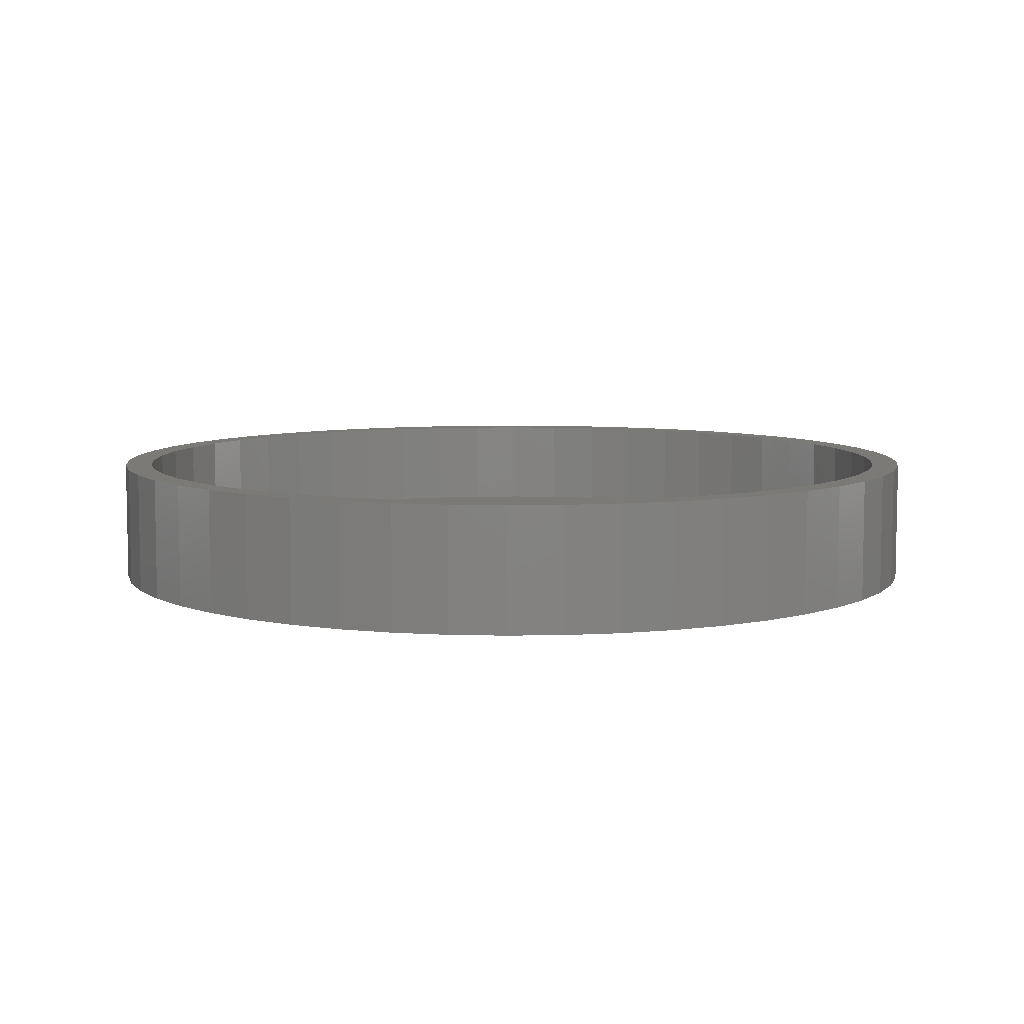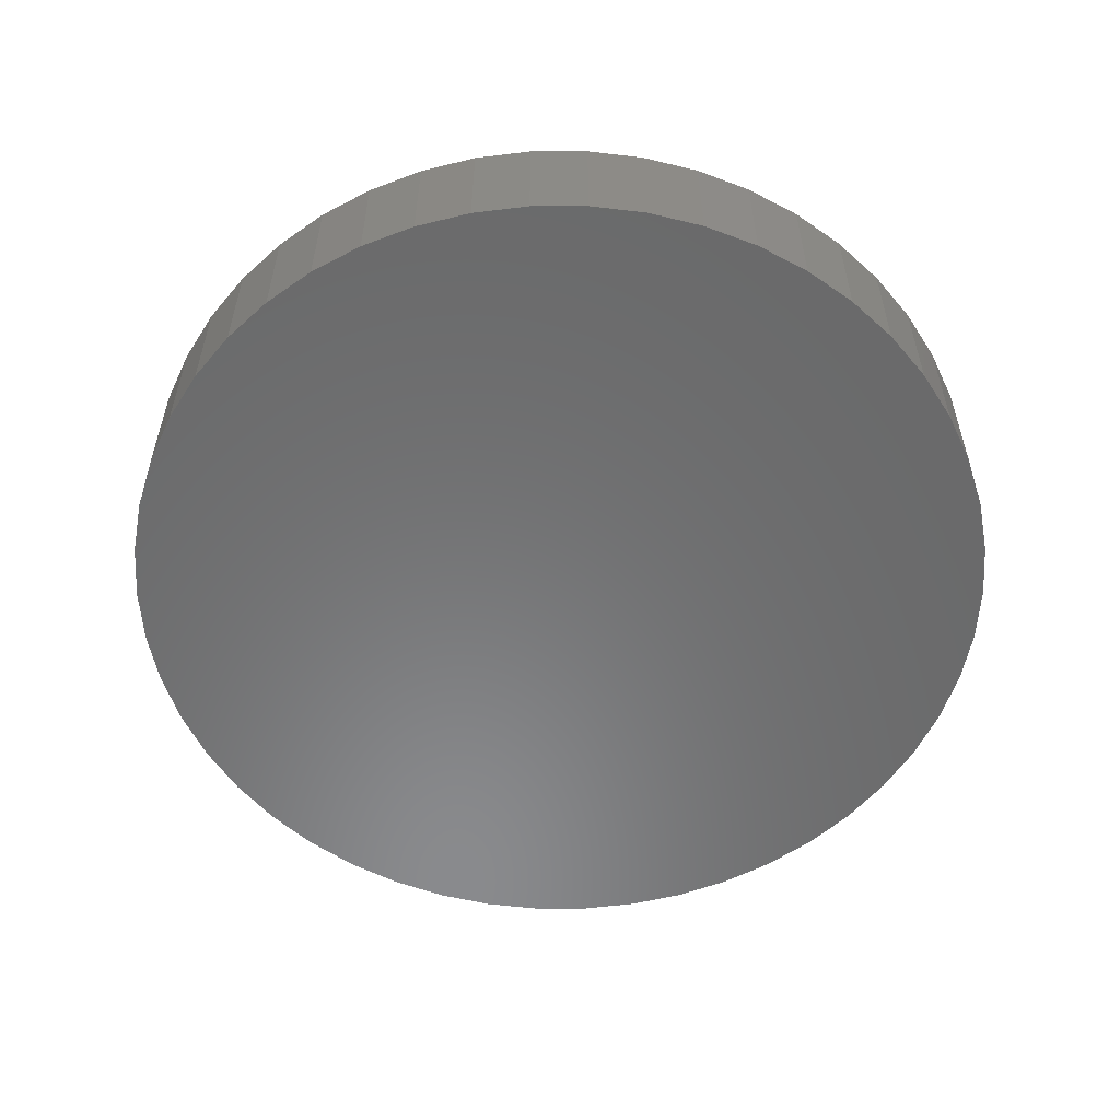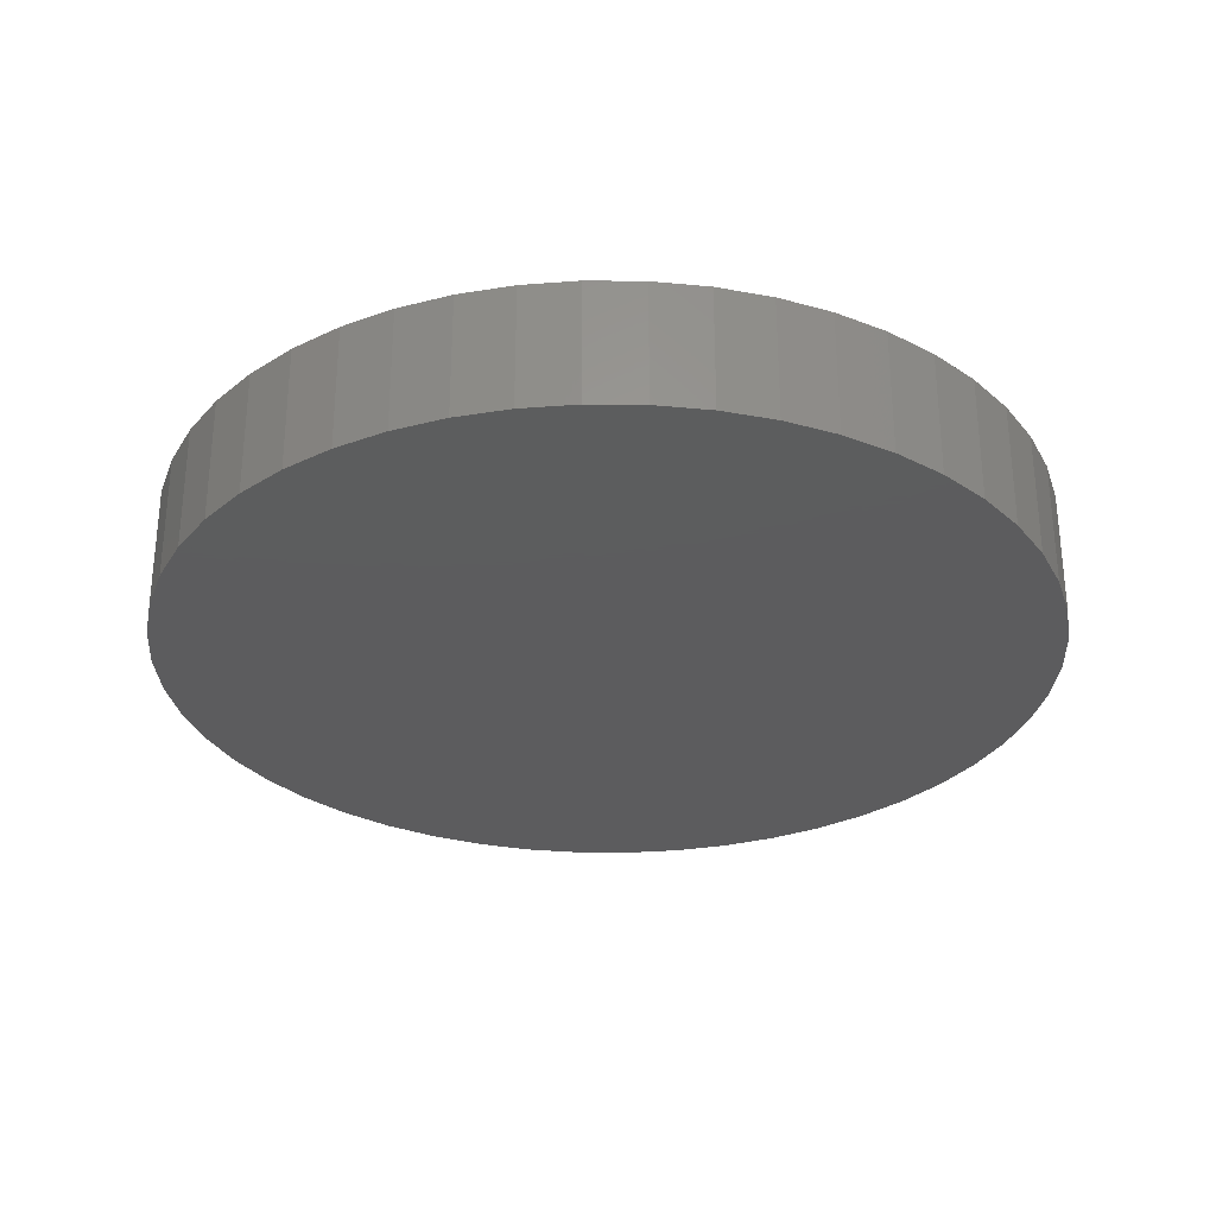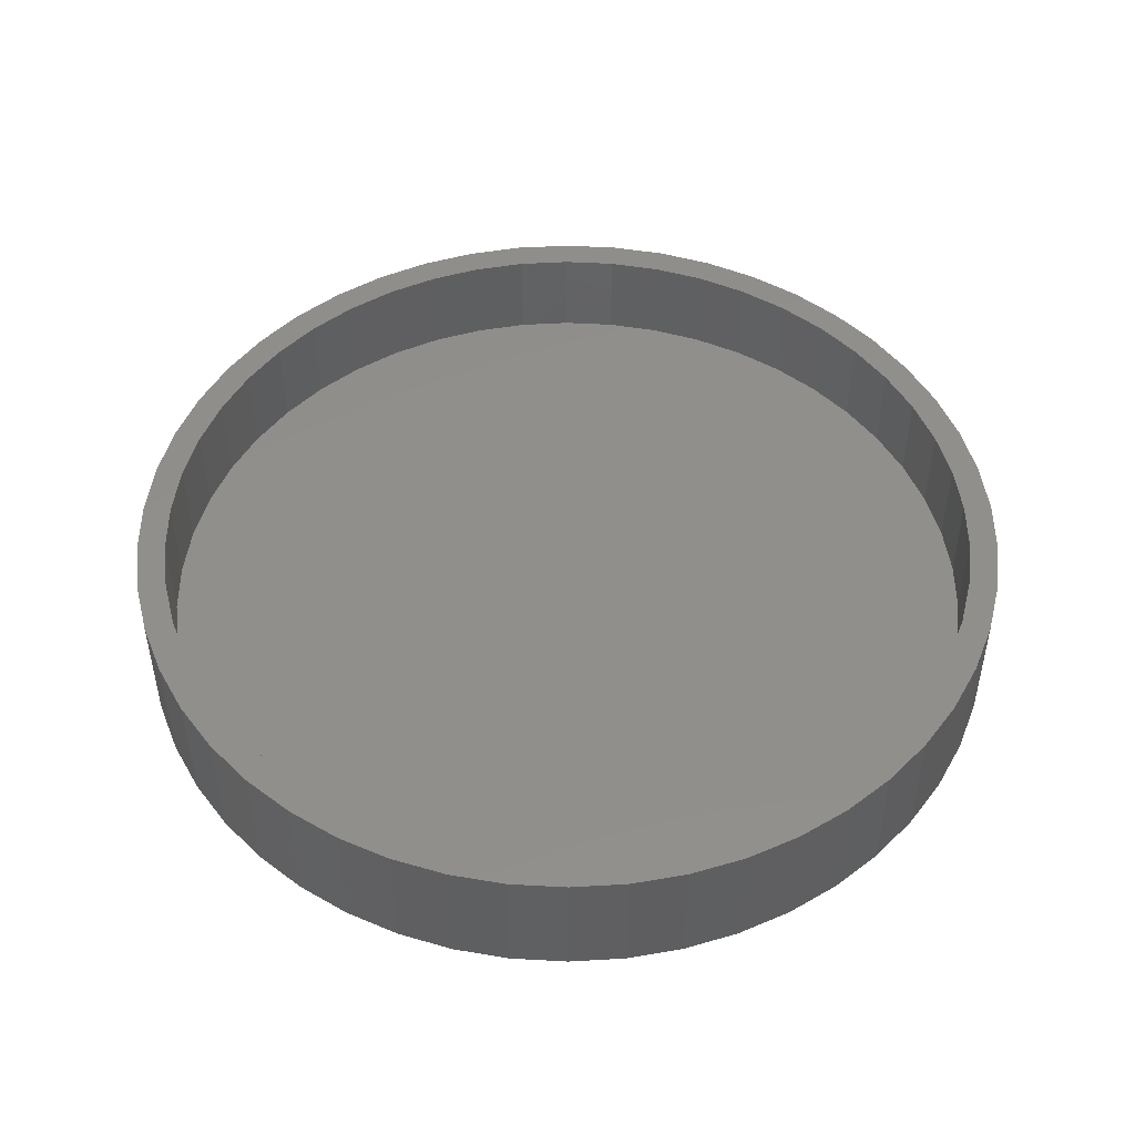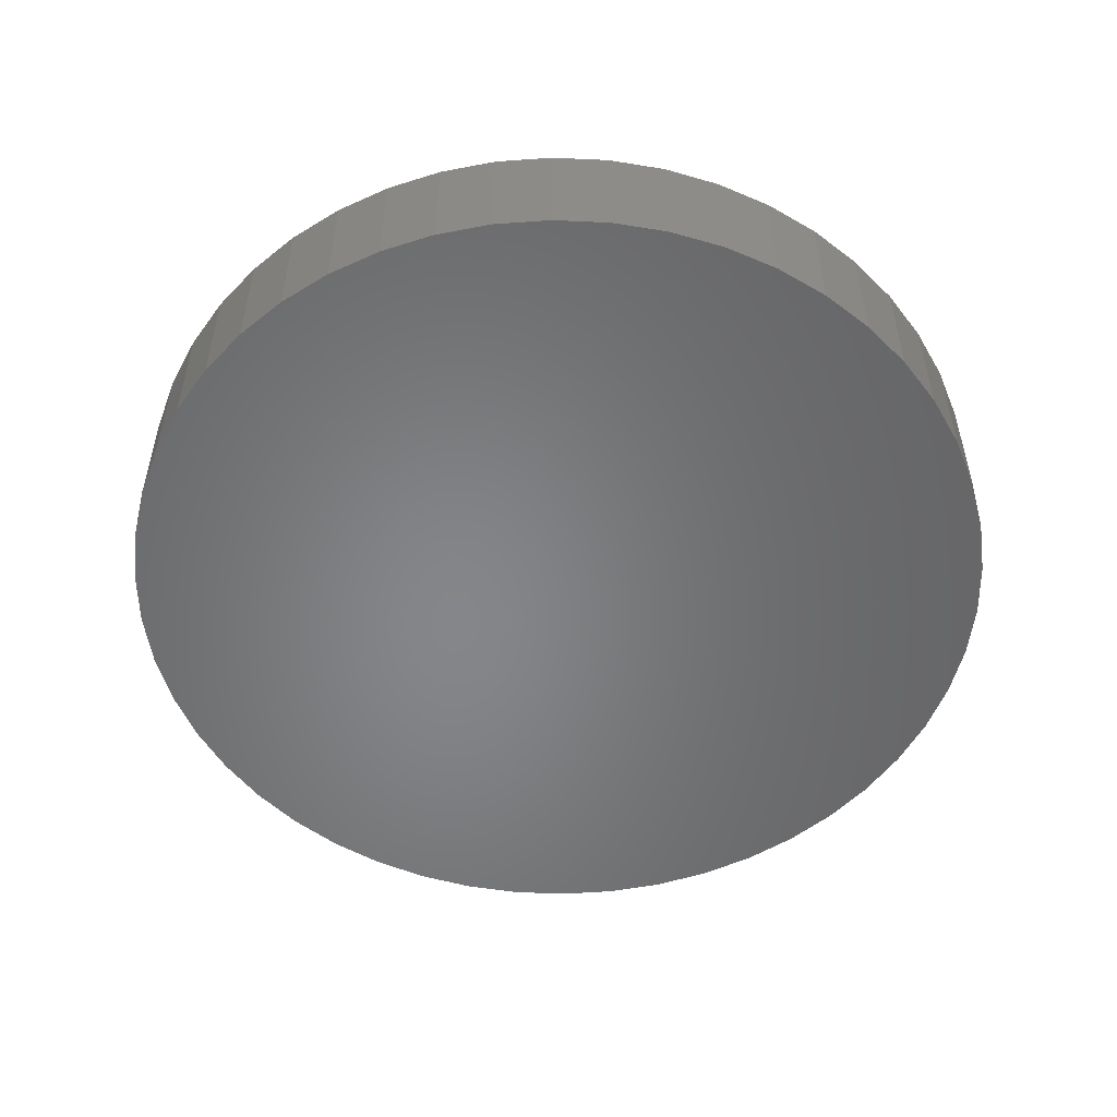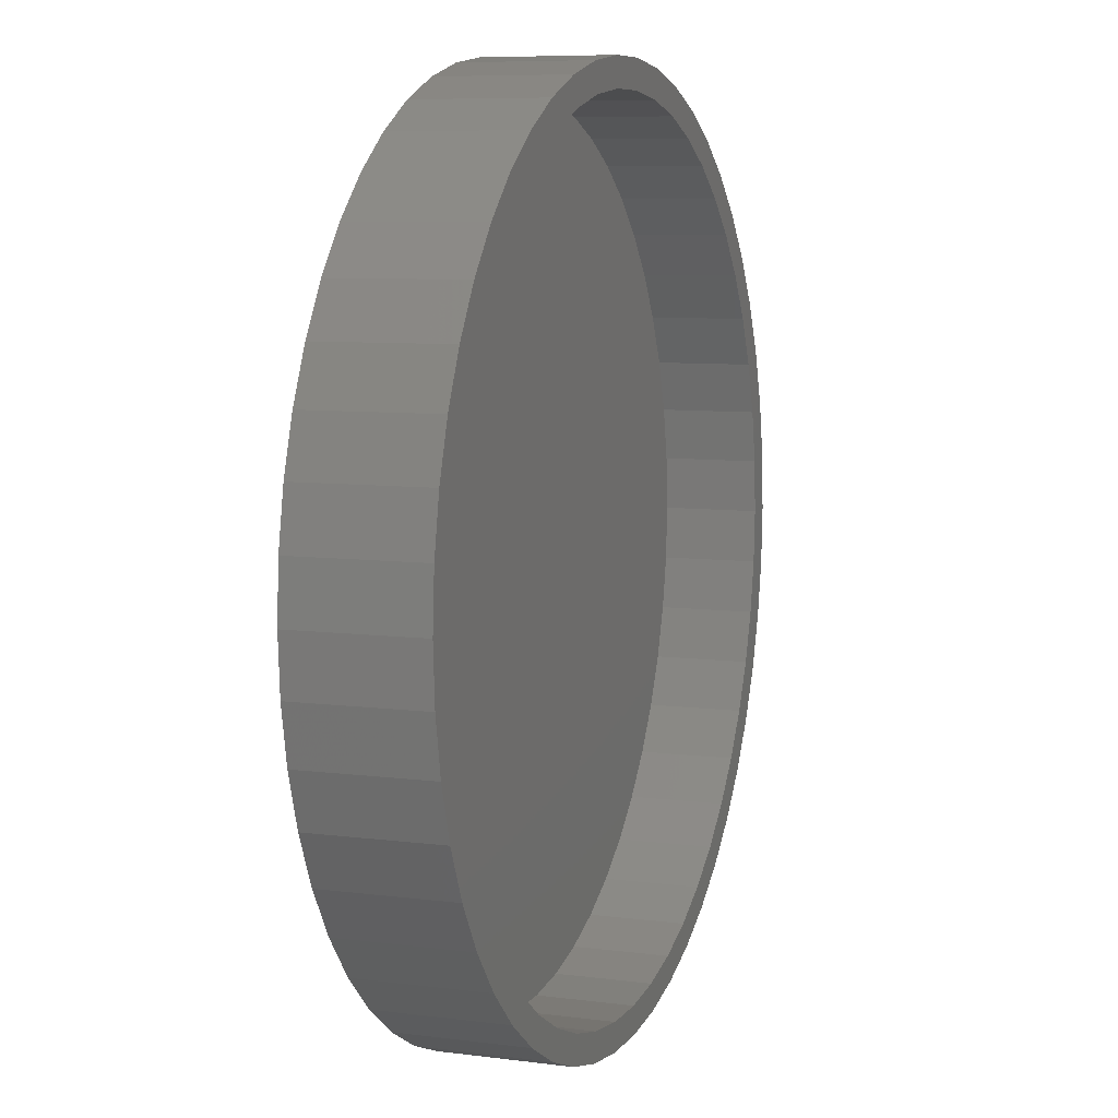
<metadata>
{"format":"stl","ext":"stl","renderer":"f3d","projection":"perspective","resolution":1024,"background":"white","views":[{"elev":7.3,"azim":-53.2,"up":"+Z"},{"elev":-56.2,"azim":-158.3,"up":"+Z"},{"elev":-30.0,"azim":13.6,"up":"+Z"},{"elev":48.6,"azim":10.7,"up":"+Z"},{"elev":-53.0,"azim":-17.2,"up":"+Z"},{"elev":7.7,"azim":-69.9,"up":"+Y"}]}
</metadata>
<code>
# stl→obj: 200 verts, 396 faces
v 14 0 0
v 13.89 1.755 -4
v 13.89 1.755 0
v 14 0 -4
v -14 0 -4
v -13.89 1.755 0
v -13.89 1.755 -4
v -14 0 0
v 0.8791 13.97 -4
v -0.8791 13.97 0
v 0.8791 13.97 0
v -0.8791 13.97 -4
v -0.8791 -13.97 -4
v 0.8791 -13.97 0
v -0.8791 -13.97 0
v 0.8791 -13.97 -4
v 10.21 9.584 -4
v 8.924 10.79 0
v 10.21 9.584 0
v 8.924 10.79 -4
v -8.924 10.79 -4
v -10.21 9.584 0
v -8.924 10.79 0
v -10.21 9.584 -4
v -4.326 13.31 -4
v -5.961 12.67 0
v -4.326 13.31 0
v -5.961 12.67 -4
v 12.27 -6.745 0
v 13.02 -5.154 -4
v 13.02 -5.154 0
v 12.27 -6.745 -4
v 13.02 5.154 0
v 12.27 6.745 -4
v 12.27 6.745 0
v 13.02 5.154 -4
v 5.961 12.67 -4
v 4.326 13.31 0
v 5.961 12.67 0
v 4.326 13.31 -4
v 7.502 11.82 -4
v 7.502 11.82 0
v -13.02 5.154 -4
v -12.27 6.745 0
v -12.27 6.745 -4
v -13.02 5.154 0
v -11.33 8.229 -4
v -11.33 8.229 0
v 13.1 0 0
v 13 1.642 0
v 13.56 3.482 0
v 13.89 -1.755 0
v 13 -1.642 0
v 12.69 3.258 0
v 12.18 4.822 0
v 11.48 6.311 0
v 11.33 8.229 0
v 10.6 7.7 0
v 9.549 8.968 0
v 8.35 10.09 0
v 7.019 11.06 0
v 5.578 11.85 0
v 4.048 12.46 0
v 2.623 13.75 0
v 2.455 12.87 0
v 0.8226 13.07 0
v -0.8226 13.07 0
v -2.455 12.87 0
v -2.623 13.75 0
v -4.048 12.46 0
v -5.578 11.85 0
v -7.019 11.06 0
v -7.502 11.82 0
v -8.35 10.09 0
v -9.549 8.968 0
v -10.6 7.7 0
v -11.48 6.311 0
v -12.18 4.822 0
v -12.69 3.258 0
v -13.56 3.482 0
v -13 1.642 0
v 13.56 -3.482 0
v 12.69 -3.258 0
v 12.18 -4.822 0
v 11.48 -6.311 0
v 11.33 -8.229 0
v 10.6 -7.7 0
v 10.21 -9.584 0
v 9.549 -8.968 0
v 8.924 -10.79 0
v 8.35 -10.09 0
v 7.502 -11.82 0
v 7.019 -11.06 0
v 5.961 -12.67 0
v 5.578 -11.85 0
v 4.326 -13.31 0
v 4.048 -12.46 0
v 2.623 -13.75 0
v 2.455 -12.87 0
v 0.8226 -13.07 0
v -0.8226 -13.07 0
v -2.455 -12.87 0
v -2.623 -13.75 0
v -4.048 -12.46 0
v -4.326 -13.31 0
v -5.578 -11.85 0
v -5.961 -12.67 0
v -7.019 -11.06 0
v -7.502 -11.82 0
v -8.35 -10.09 0
v -8.924 -10.79 0
v -9.549 -8.968 0
v -10.21 -9.584 0
v -10.6 -7.7 0
v -11.33 -8.229 0
v -11.48 -6.311 0
v -12.27 -6.745 0
v -12.18 -4.822 0
v -13.02 -5.154 0
v -12.69 -3.258 0
v -13.56 -3.482 0
v -13 -1.642 0
v -13.89 -1.755 0
v -13.1 0 0
v -2.623 13.75 -4
v 13.89 -1.755 -4
v 13.56 -3.482 -4
v 13.56 3.482 -4
v 11.33 -8.229 -4
v 11.33 8.229 -4
v 10.21 -9.584 -4
v 8.924 -10.79 -4
v 7.502 -11.82 -4
v 5.961 -12.67 -4
v 4.326 -13.31 -4
v 2.623 -13.75 -4
v 2.623 13.75 -4
v -2.623 -13.75 -4
v -4.326 -13.31 -4
v -5.961 -12.67 -4
v -7.502 -11.82 -4
v -7.502 11.82 -4
v -8.924 -10.79 -4
v -10.21 -9.584 -4
v -11.33 -8.229 -4
v -12.27 -6.745 -4
v -13.02 -5.154 -4
v -13.56 -3.482 -4
v -13.56 3.482 -4
v -13.89 -1.755 -4
v 13.1 0 -3
v 13 1.642 -3
v -13 1.642 -3
v -13.1 0 -3
v -0.8226 13.07 -3
v 0.8226 13.07 -3
v 0.8226 -13.07 -3
v -0.8226 -13.07 -3
v 8.35 10.09 -3
v 9.549 8.968 -3
v -9.549 8.968 -3
v -8.35 10.09 -3
v -5.578 11.85 -3
v -4.048 12.46 -3
v 12.18 4.822 -3
v 11.48 6.311 -3
v 12.69 3.258 -3
v 10.6 7.7 -3
v 4.048 12.46 -3
v 5.578 11.85 -3
v 2.455 12.87 -3
v 7.019 11.06 -3
v -11.48 6.311 -3
v -12.18 4.822 -3
v -10.6 7.7 -3
v -12.69 3.258 -3
v -2.455 12.87 -3
v 12.69 -3.258 -3
v 13 -1.642 -3
v 2.455 -12.87 -3
v 7.019 -11.06 -3
v 5.578 -11.85 -3
v -7.019 11.06 -3
v 12.18 -4.822 -3
v -12.18 -4.822 -3
v -11.48 -6.311 -3
v 11.48 -6.311 -3
v 10.6 -7.7 -3
v 9.549 -8.968 -3
v 8.35 -10.09 -3
v 4.048 -12.46 -3
v -2.455 -12.87 -3
v -4.048 -12.46 -3
v -5.578 -11.85 -3
v -7.019 -11.06 -3
v -8.35 -10.09 -3
v -9.549 -8.968 -3
v -10.6 -7.7 -3
v -12.69 -3.258 -3
v -13 -1.642 -3
f 1 2 3
f 2 1 4
f 5 6 7
f 6 5 8
f 9 10 11
f 10 9 12
f 13 14 15
f 14 13 16
f 17 18 19
f 18 17 20
f 21 22 23
f 22 21 24
f 25 26 27
f 26 25 28
f 29 30 31
f 30 29 32
f 33 34 35
f 34 33 36
f 37 38 39
f 38 37 40
f 41 39 42
f 39 41 37
f 43 44 45
f 44 43 46
f 47 22 24
f 22 47 48
f 49 1 3
f 50 3 51
f 1 49 52
f 53 52 49
f 54 51 33
f 3 50 49
f 51 54 50
f 55 33 35
f 33 55 54
f 35 56 55
f 57 56 35
f 57 58 56
f 19 58 57
f 19 59 58
f 18 59 19
f 18 60 59
f 42 60 18
f 42 61 60
f 39 61 42
f 39 62 61
f 38 62 39
f 38 63 62
f 64 63 38
f 64 65 63
f 11 65 64
f 11 66 65
f 11 67 66
f 10 67 11
f 10 68 67
f 69 68 10
f 69 70 68
f 27 70 69
f 27 71 70
f 26 71 27
f 26 72 71
f 73 72 26
f 73 74 72
f 23 74 73
f 23 75 74
f 22 75 23
f 22 76 75
f 48 76 22
f 48 77 76
f 44 77 48
f 77 44 78
f 46 78 44
f 78 46 79
f 80 79 46
f 79 80 81
f 6 81 80
f 52 53 82
f 83 82 53
f 82 83 31
f 84 31 83
f 31 84 29
f 85 29 84
f 85 86 29
f 87 86 85
f 87 88 86
f 89 88 87
f 89 90 88
f 91 90 89
f 91 92 90
f 93 92 91
f 93 94 92
f 95 94 93
f 95 96 94
f 97 96 95
f 97 98 96
f 99 98 97
f 99 14 98
f 100 14 99
f 101 14 100
f 101 15 14
f 102 15 101
f 102 103 15
f 104 103 102
f 104 105 103
f 106 105 104
f 106 107 105
f 108 107 106
f 108 109 107
f 110 109 108
f 110 111 109
f 112 111 110
f 112 113 111
f 114 113 112
f 114 115 113
f 116 115 114
f 117 116 118
f 116 117 115
f 119 118 120
f 121 120 122
f 118 119 117
f 123 122 124
f 81 6 124
f 120 121 119
f 8 124 6
f 122 123 121
f 124 8 123
f 125 27 69
f 27 125 25
f 126 2 4
f 127 2 126
f 127 128 2
f 30 128 127
f 30 36 128
f 32 36 30
f 32 34 36
f 129 34 32
f 129 130 34
f 131 130 129
f 131 17 130
f 132 17 131
f 132 20 17
f 133 20 132
f 133 41 20
f 134 41 133
f 134 37 41
f 135 37 134
f 135 40 37
f 136 40 135
f 136 137 40
f 16 137 136
f 16 9 137
f 13 9 16
f 13 12 9
f 138 12 13
f 138 125 12
f 139 125 138
f 139 25 125
f 140 25 139
f 140 28 25
f 141 28 140
f 141 142 28
f 143 142 141
f 143 21 142
f 144 21 143
f 144 24 21
f 145 24 144
f 145 47 24
f 146 47 145
f 146 45 47
f 147 45 146
f 147 43 45
f 148 43 147
f 148 149 43
f 150 149 148
f 150 7 149
f 7 150 5
f 16 98 14
f 98 16 136
f 51 36 33
f 36 51 128
f 3 128 51
f 128 3 2
f 57 17 19
f 17 57 130
f 35 130 57
f 130 35 34
f 40 64 38
f 64 40 137
f 137 11 64
f 11 137 9
f 20 42 18
f 42 20 41
f 45 48 47
f 48 45 44
f 149 46 43
f 46 149 80
f 7 80 149
f 80 7 6
f 28 73 26
f 73 28 142
f 142 23 73
f 23 142 21
f 12 69 10
f 69 12 125
f 52 4 1
f 4 52 126
f 88 129 86
f 129 88 131
f 144 111 113
f 111 144 143
f 146 119 147
f 119 146 117
f 144 115 145
f 115 144 113
f 134 92 94
f 92 134 133
f 31 127 82
f 127 31 30
f 86 32 29
f 32 86 129
f 148 123 150
f 123 148 121
f 150 8 5
f 8 150 123
f 147 121 148
f 121 147 119
f 132 88 90
f 88 132 131
f 135 94 96
f 94 135 134
f 136 96 98
f 96 136 135
f 82 126 52
f 126 82 127
f 138 15 103
f 15 138 13
f 143 109 111
f 109 143 141
f 145 117 146
f 117 145 115
f 133 90 92
f 90 133 132
f 139 103 105
f 103 139 138
f 140 105 107
f 105 140 139
f 141 107 109
f 107 141 140
f 151 50 152
f 50 151 49
f 124 153 81
f 153 124 154
f 155 66 67
f 66 155 156
f 157 101 100
f 101 157 158
f 159 59 60
f 59 159 160
f 161 74 75
f 74 161 162
f 163 70 71
f 70 163 164
f 165 56 166
f 56 165 55
f 152 54 167
f 54 152 50
f 166 58 168
f 58 166 56
f 169 62 63
f 62 169 170
f 171 63 65
f 63 171 169
f 170 61 62
f 61 170 172
f 78 173 77
f 173 78 174
f 76 161 75
f 161 76 175
f 79 174 78
f 174 79 176
f 177 67 68
f 67 177 155
f 178 53 179
f 53 178 83
f 180 100 99
f 100 180 157
f 181 95 93
f 95 181 182
f 167 55 165
f 55 167 54
f 168 59 160
f 59 168 58
f 156 65 66
f 65 156 171
f 172 60 61
f 60 172 159
f 77 175 76
f 175 77 173
f 81 176 79
f 176 81 153
f 183 71 72
f 71 183 163
f 162 72 74
f 72 162 183
f 164 68 70
f 68 164 177
f 179 49 151
f 49 179 53
f 184 83 178
f 83 184 84
f 116 185 118
f 185 116 186
f 152 179 151
f 167 179 152
f 167 178 179
f 165 178 167
f 165 184 178
f 166 184 165
f 166 187 184
f 168 187 166
f 168 188 187
f 160 188 168
f 160 189 188
f 159 189 160
f 159 190 189
f 172 190 159
f 172 181 190
f 170 181 172
f 170 182 181
f 169 182 170
f 169 191 182
f 171 191 169
f 171 180 191
f 156 180 171
f 156 157 180
f 155 157 156
f 155 158 157
f 177 158 155
f 177 192 158
f 164 192 177
f 164 193 192
f 163 193 164
f 163 194 193
f 183 194 163
f 183 195 194
f 162 195 183
f 162 196 195
f 161 196 162
f 161 197 196
f 175 197 161
f 175 198 197
f 173 198 175
f 173 186 198
f 174 186 173
f 174 185 186
f 176 185 174
f 176 199 185
f 153 199 176
f 153 200 199
f 200 153 154
f 190 93 91
f 93 190 181
f 118 199 120
f 199 118 185
f 189 91 89
f 91 189 190
f 191 99 97
f 99 191 180
f 182 97 95
f 97 182 191
f 187 84 184
f 84 187 85
f 188 85 187
f 85 188 87
f 193 106 104
f 106 193 194
f 192 104 102
f 104 192 193
f 112 198 114
f 198 112 197
f 196 112 110
f 112 196 197
f 120 200 122
f 200 120 199
f 122 154 124
f 154 122 200
f 189 87 188
f 87 189 89
f 195 110 108
f 110 195 196
f 158 102 101
f 102 158 192
f 114 186 116
f 186 114 198
f 194 108 106
f 108 194 195

</code>
